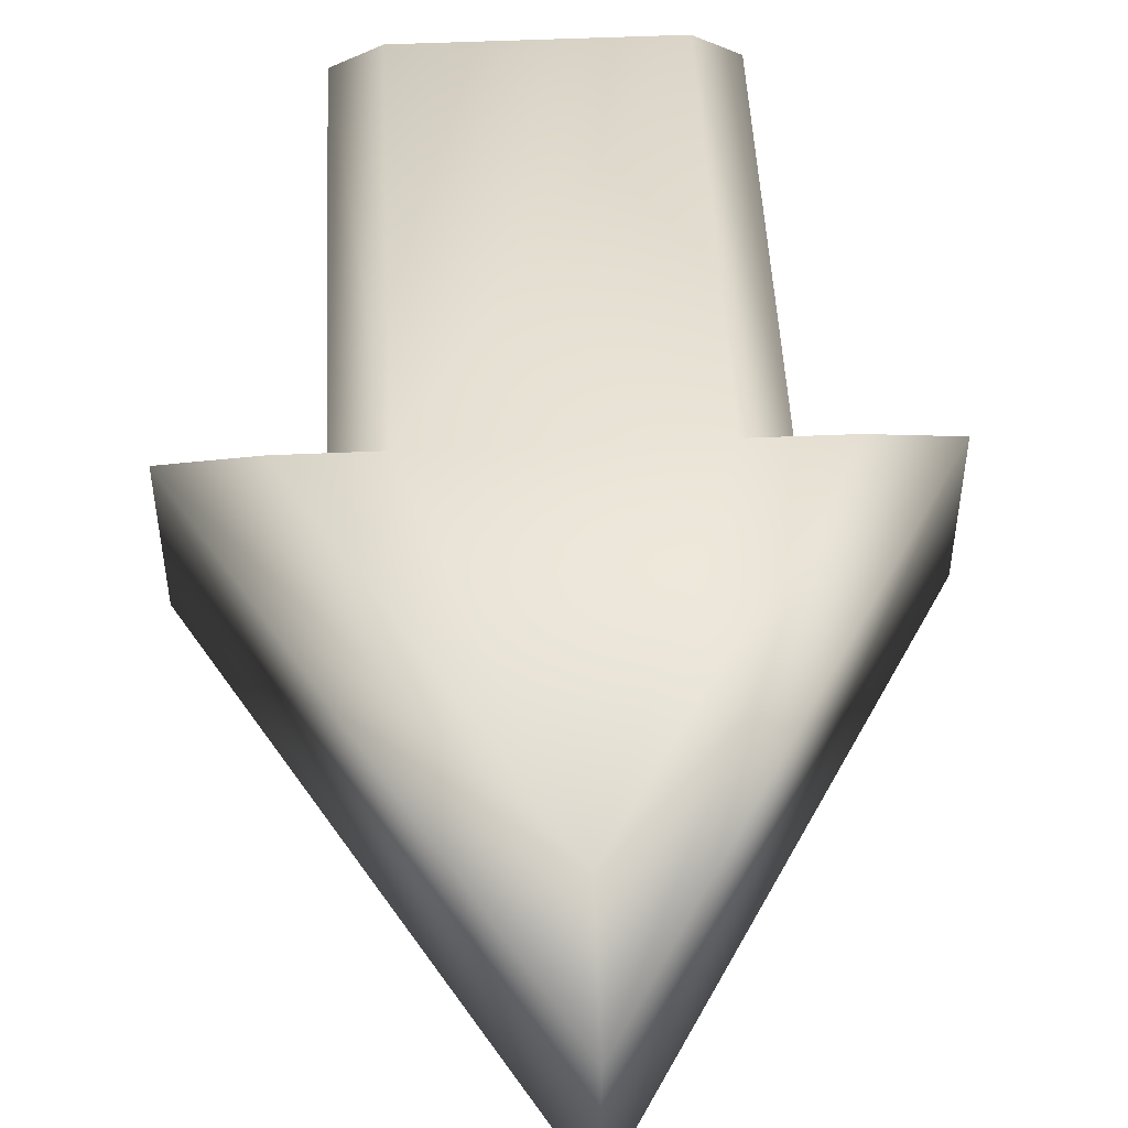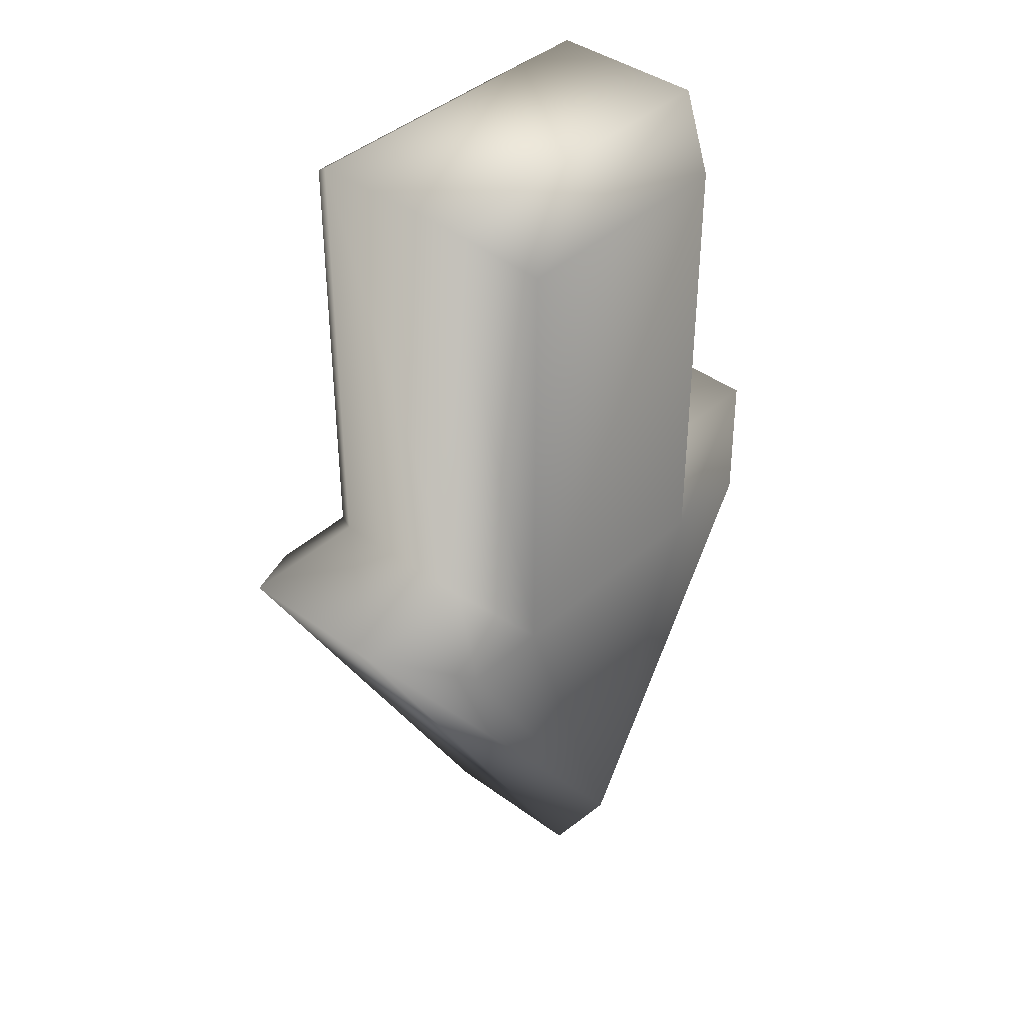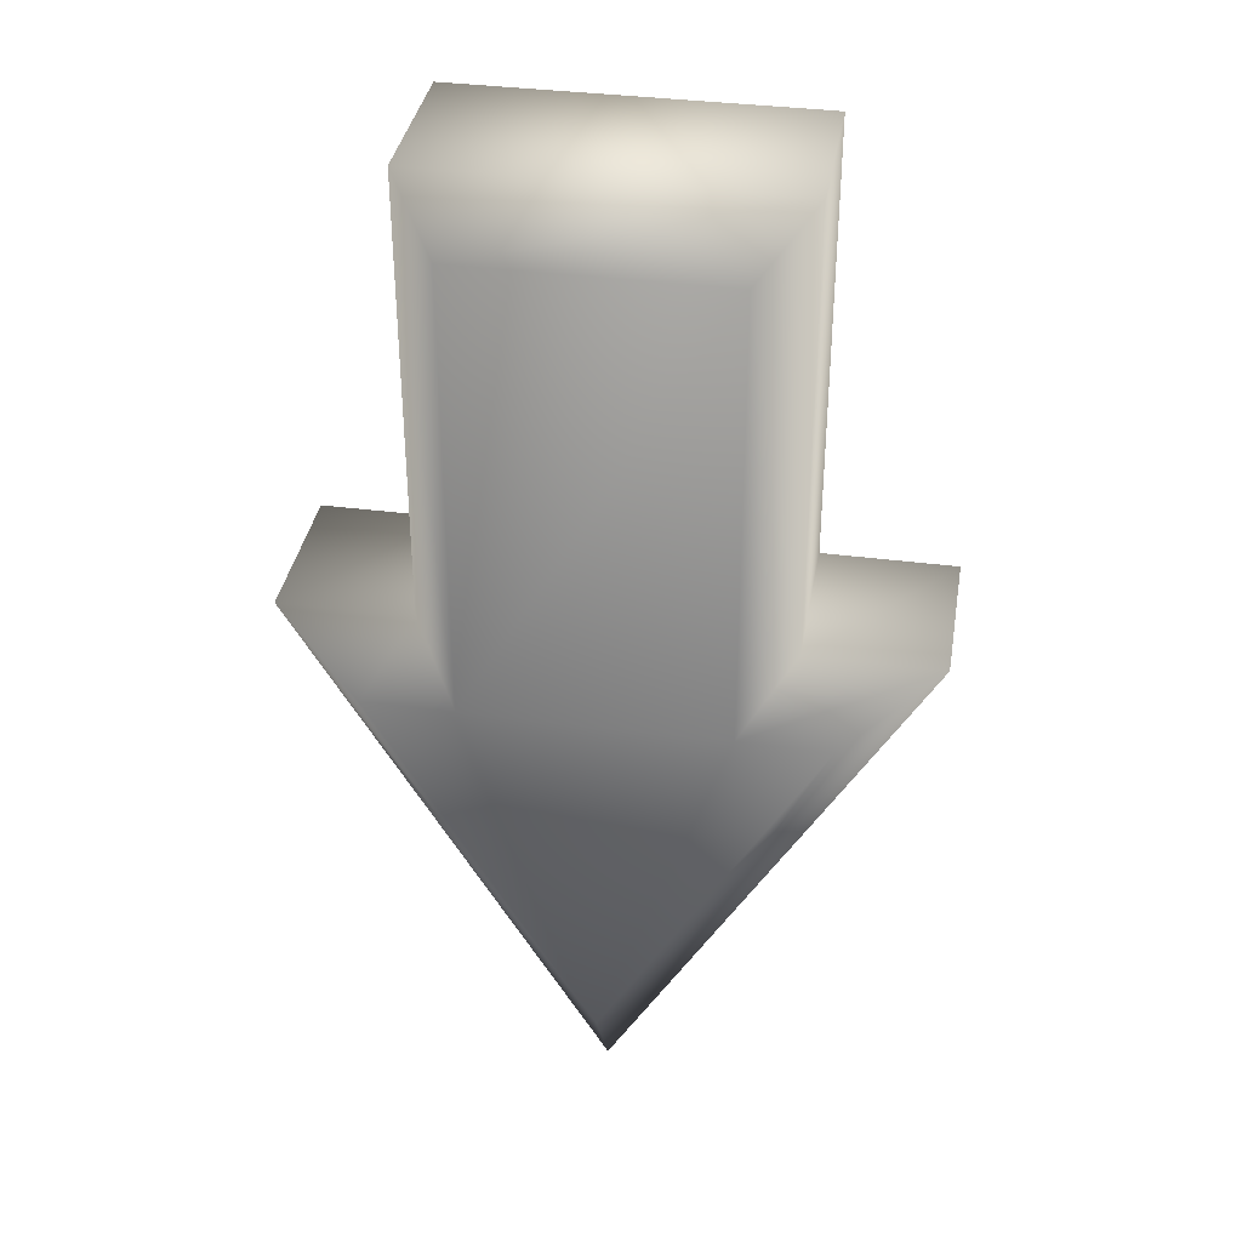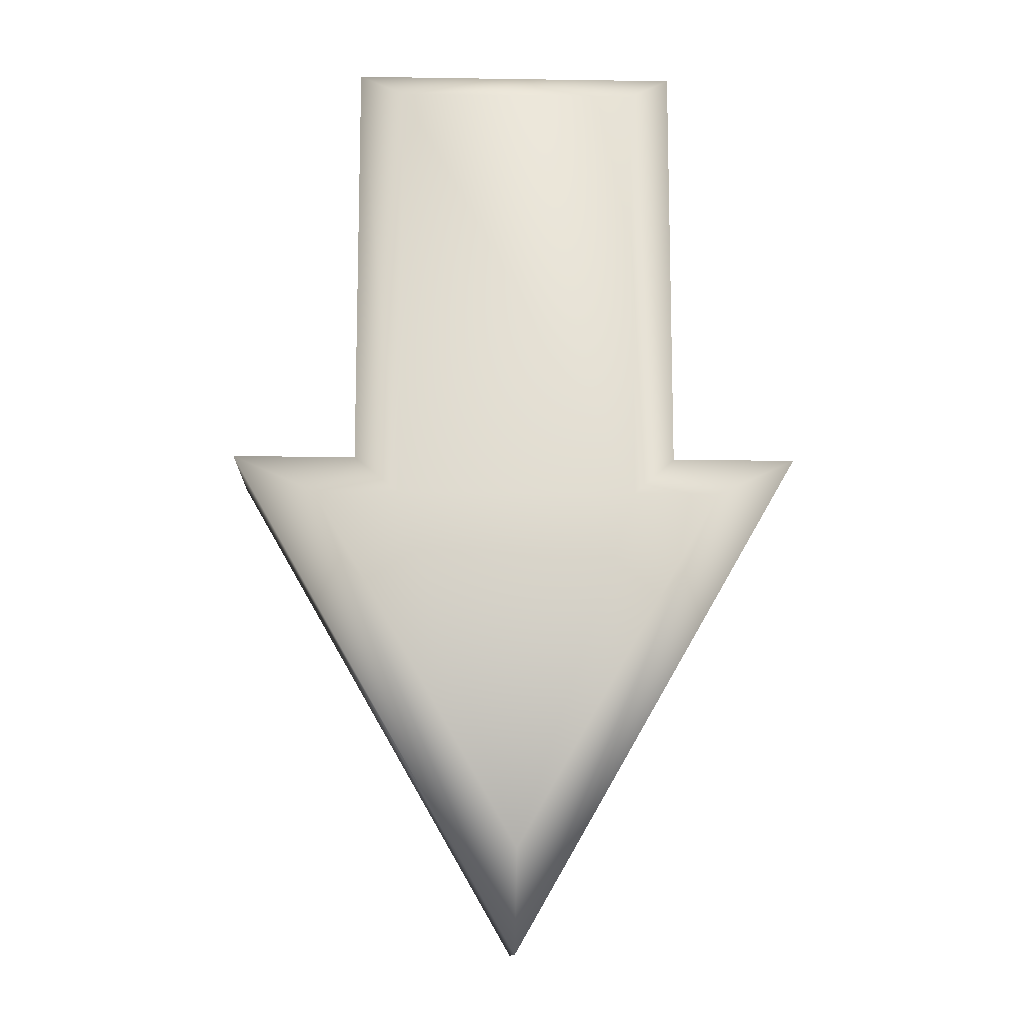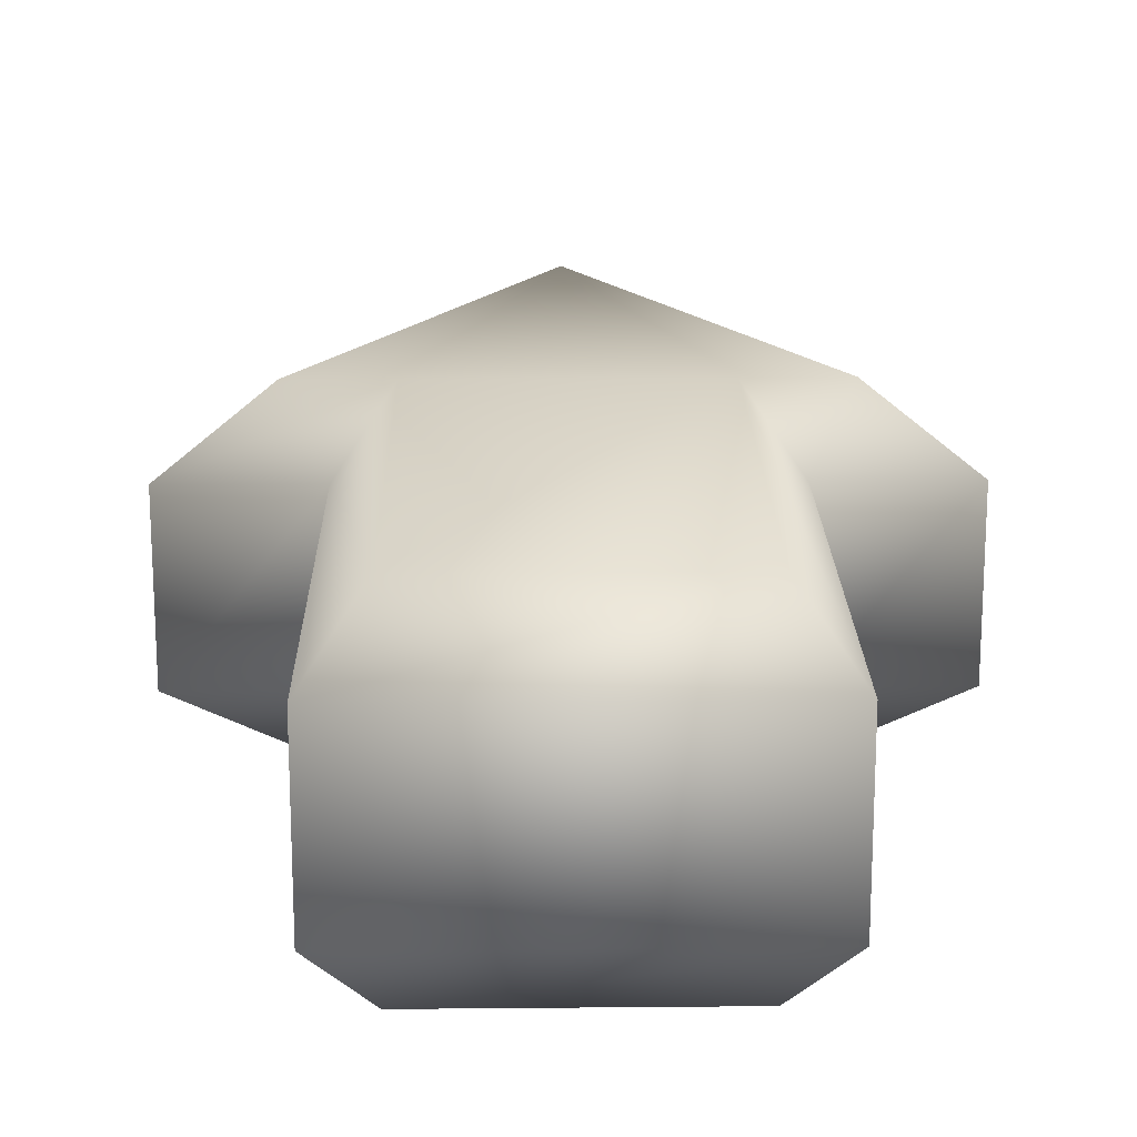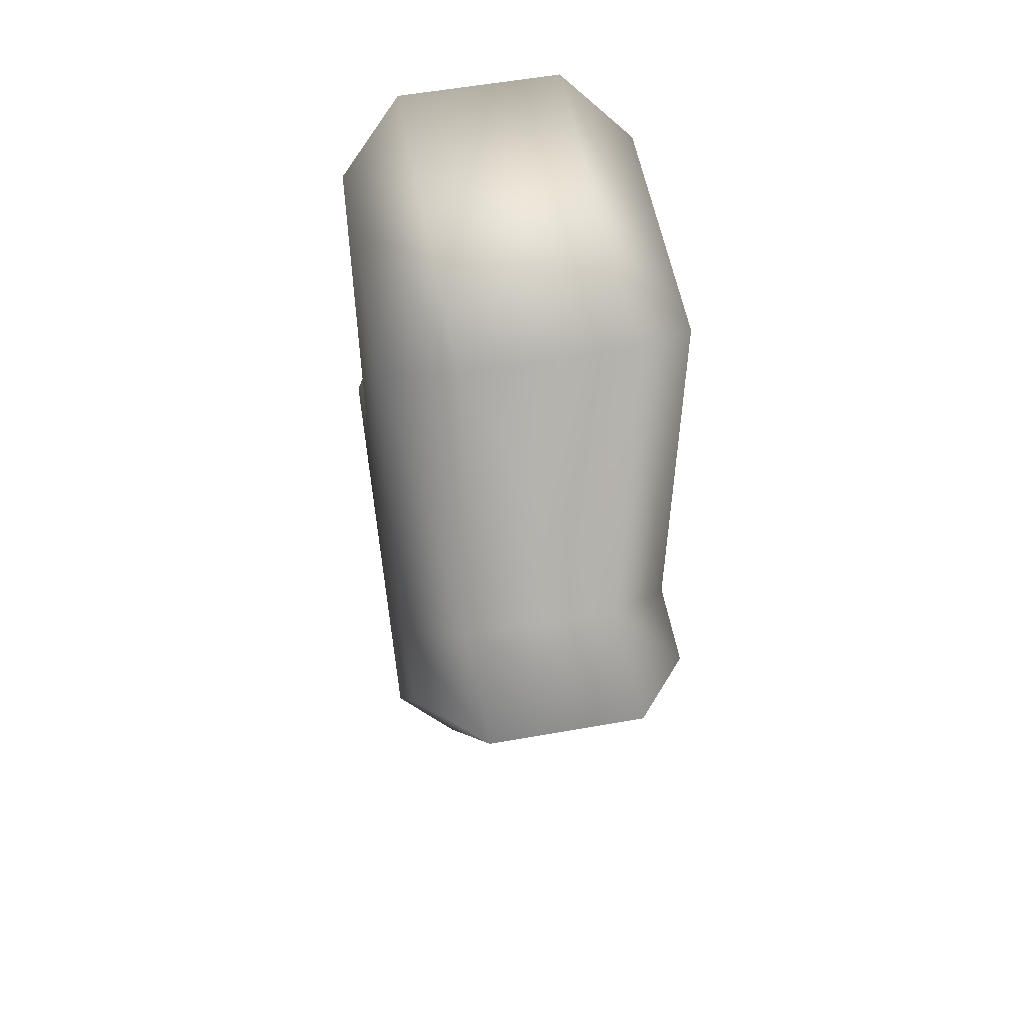
<metadata>
{"format":"obj","ext":"obj","renderer":"f3d","projection":"perspective","resolution":1024,"background":"white","views":[{"elev":49.4,"azim":177.2,"up":"+Y"},{"elev":40.1,"azim":132.1,"up":"+Z"},{"elev":36.6,"azim":-170.4,"up":"+Z"},{"elev":-12.6,"azim":-2.0,"up":"+Z"},{"elev":18.5,"azim":-1.0,"up":"+Y"},{"elev":55.7,"azim":-100.6,"up":"+Z"}]}
</metadata>
<code>
o Arrow.002
v 0.6351 0.1667 0.3667
v -0 0.1667 -0.7333
v -0 0.3 -0.5133
v 0.4446 0.3 0.2567
v 0.6351 -0.1667 0.3667
v -0 -0.1667 -0.7333
v 0.4446 -0.3 0.2567
v -0 -0.3 -0.5133
v -0.6351 0.1667 0.3667
v -0.4446 0.3 0.2567
v -0.6351 -0.1667 0.3667
v -0.4446 -0.3 0.2567
v -0.3621 0.1667 0.367
v -0.3621 0.1667 1.293
v -0.2601 0.3 1.191
v -0.2601 0.3 0.257
v -0.3621 -0.1667 0.367
v -0.3621 -0.1667 1.293
v -0.2601 -0.3 0.257
v -0.2601 -0.3 1.191
v 0.3621 0.1667 1.293
v 0.2601 0.3 1.191
v 0.3621 -0.1667 1.293
v 0.2601 -0.3 1.191
v 0.3621 0.1667 0.367
v 0.2601 0.3 0.257
v 0.3621 -0.1667 0.367
v 0.2601 -0.3 0.257
f 1 2 3 4
f 5 6 2 1
f 7 8 6 5
f 2 9 10 3
f 6 11 9 2
f 6 8 12 11
f 13 14 15 16
f 17 18 14 13
f 19 20 18 17
f 14 21 22 15
f 18 23 21 14
f 20 24 23 18
f 21 25 26 22
f 23 27 25 21
f 24 28 27 23
f 28 24 20 19
f 11 17 13 9
f 9 13 16 10
f 17 11 12 19
f 27 5 1 25
f 4 26 25 1
f 27 28 7 5
f 28 8 7
f 8 19 12
f 8 28 19
f 15 22 26 16
f 4 3 26
f 10 16 3
f 16 26 3

</code>
